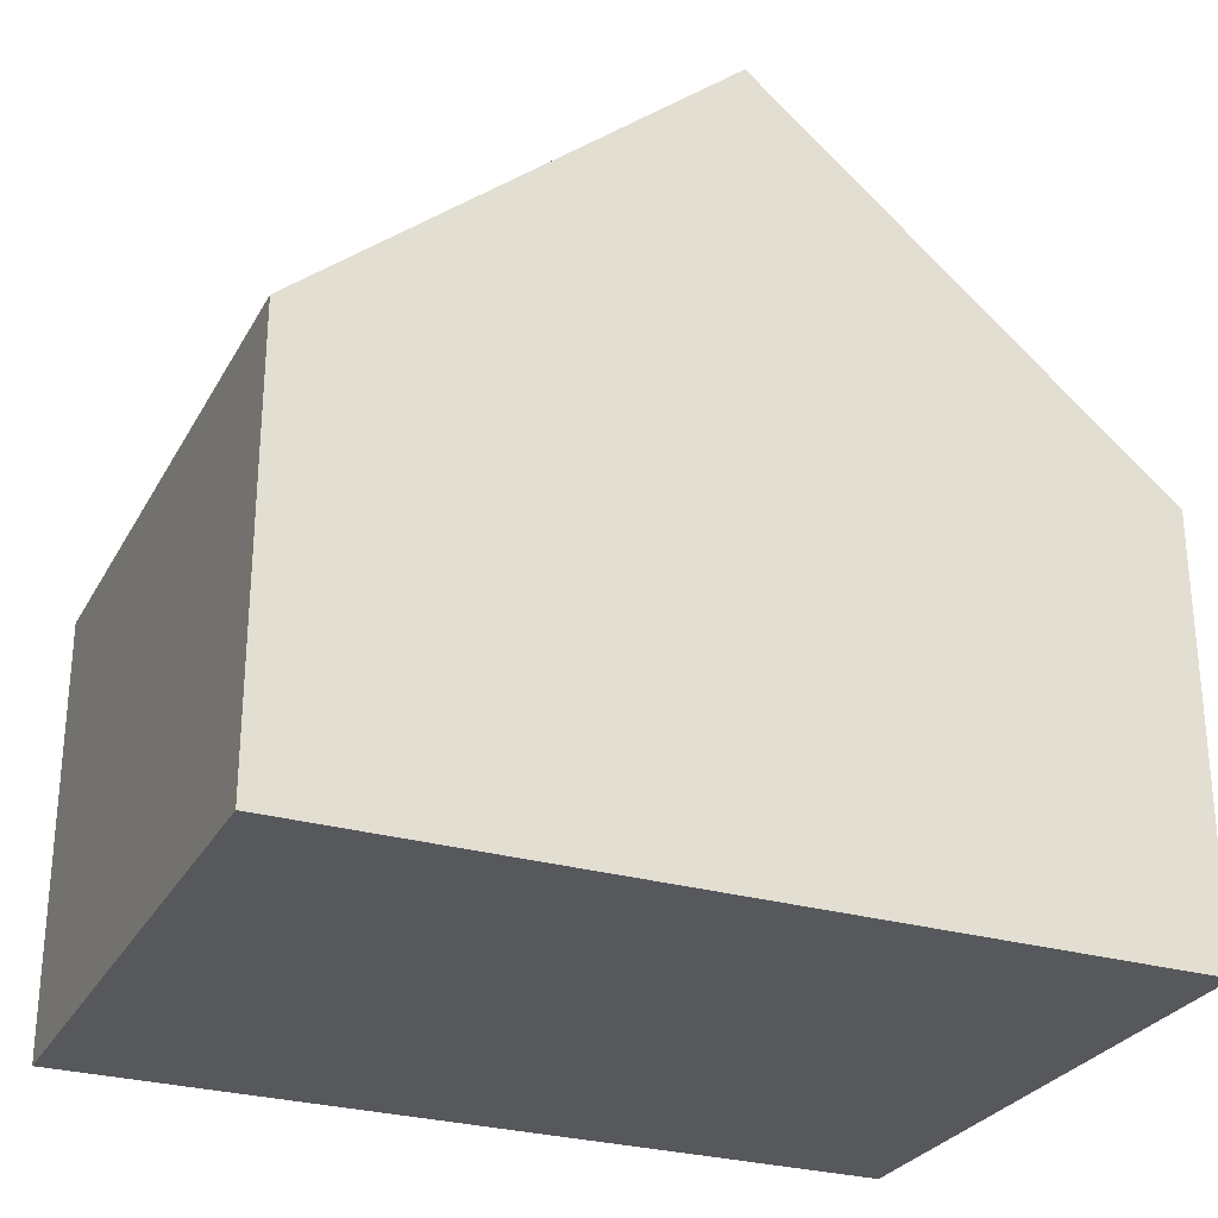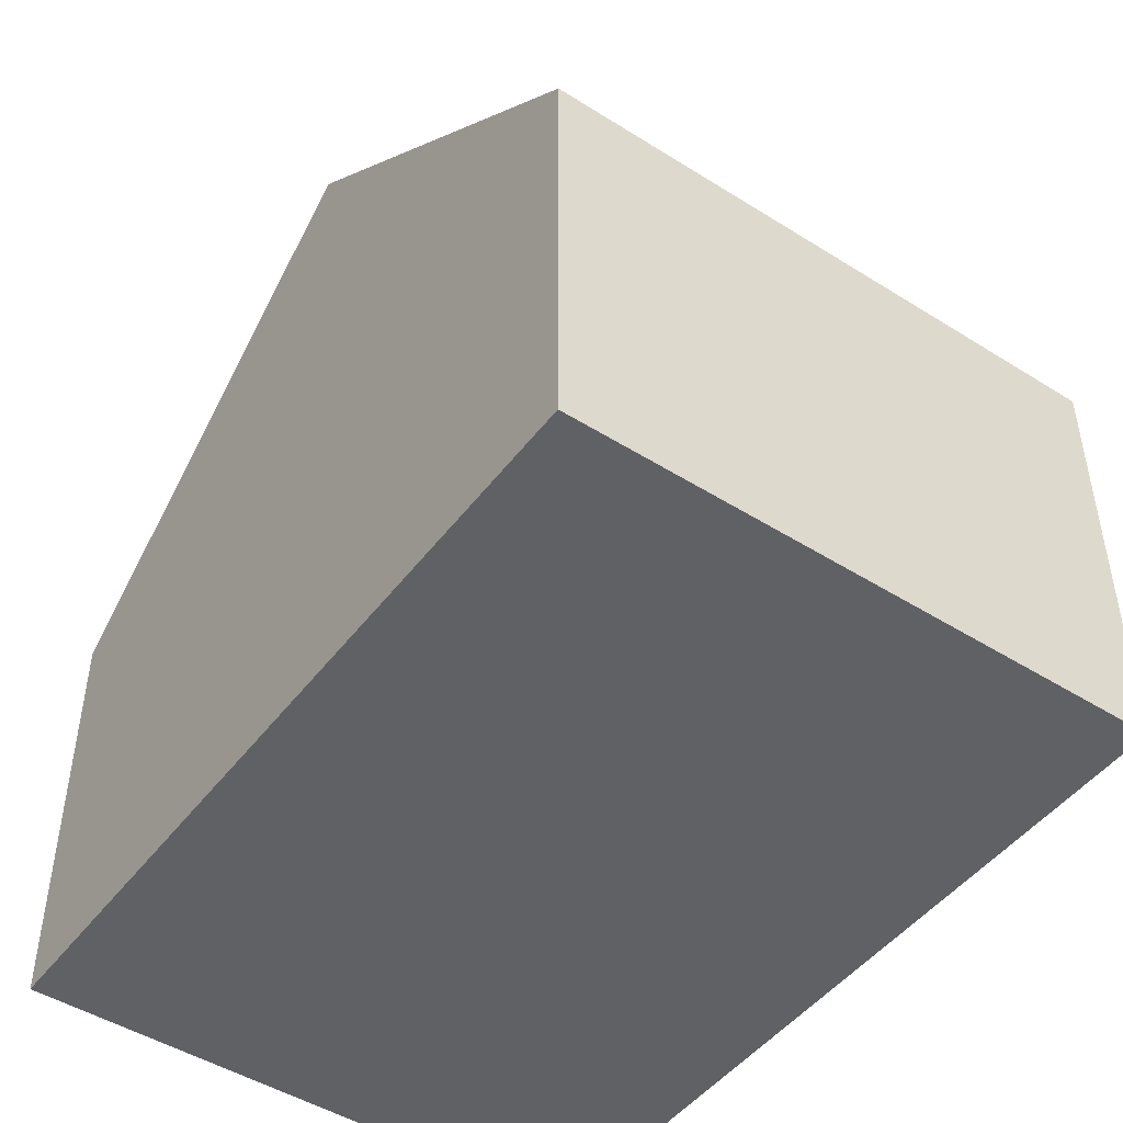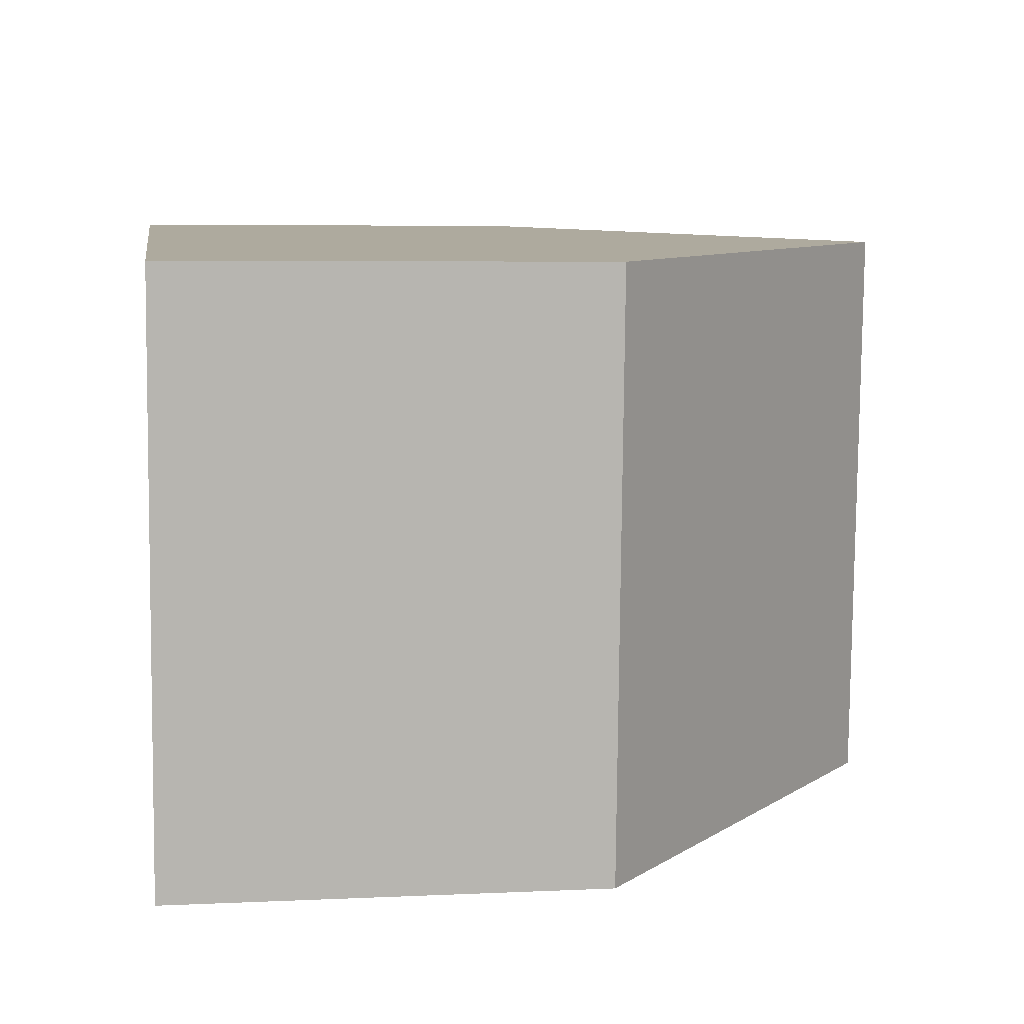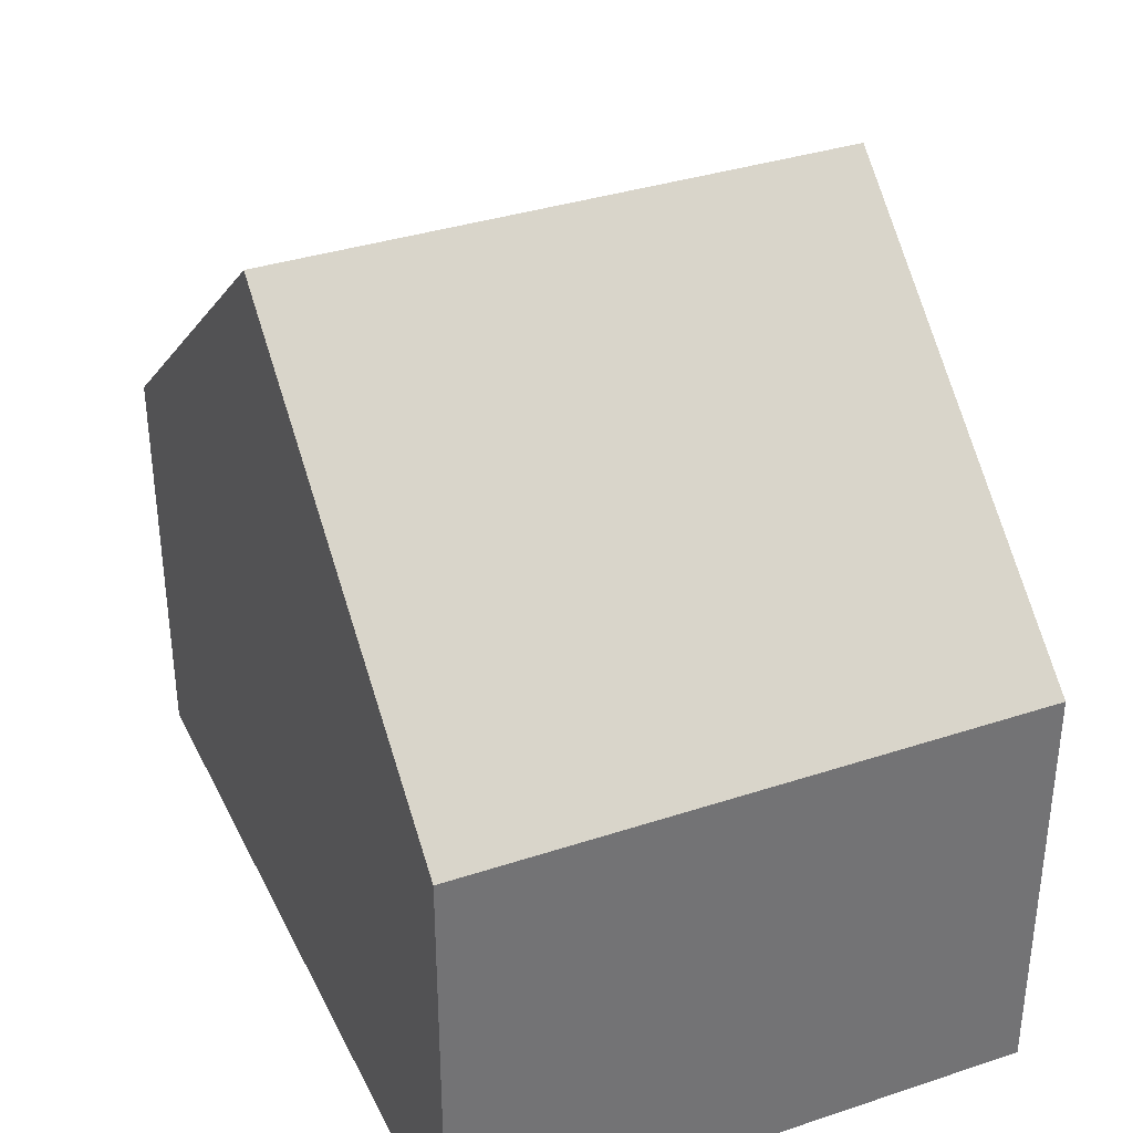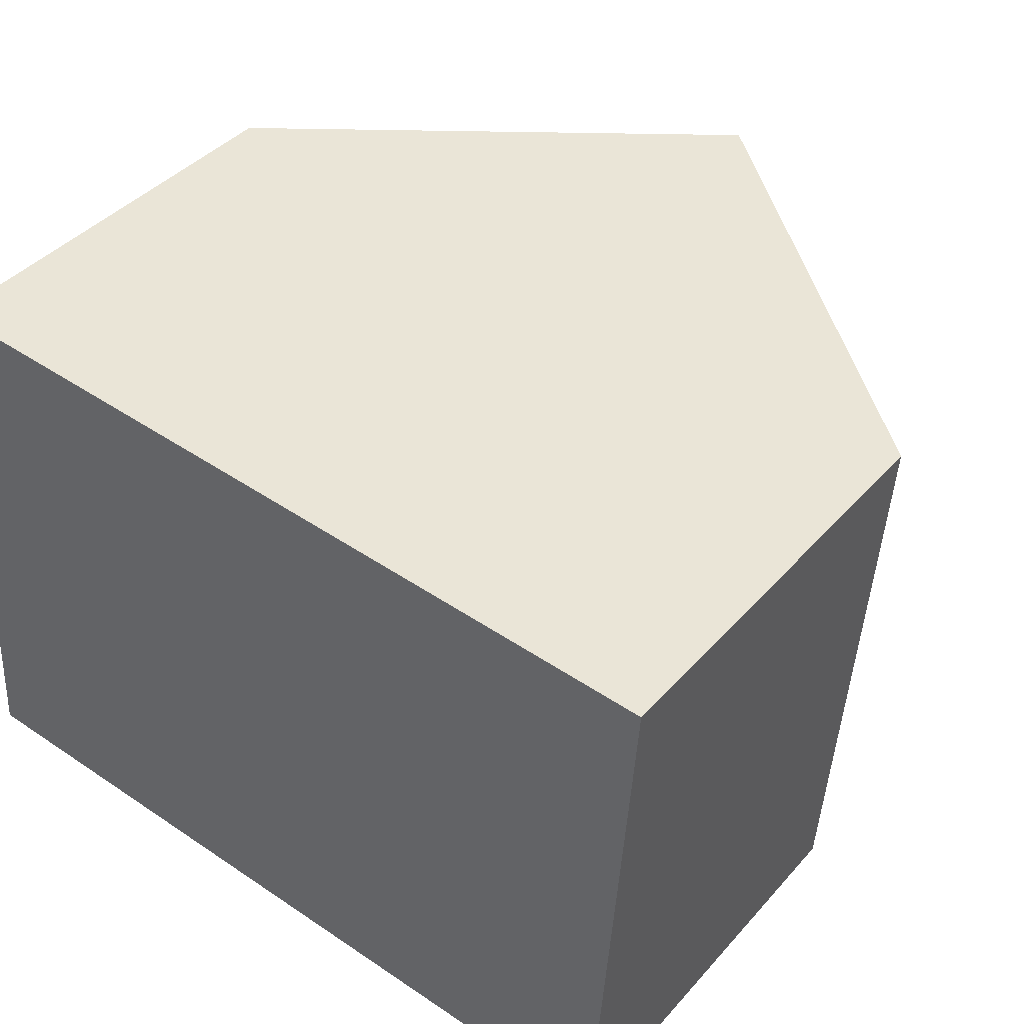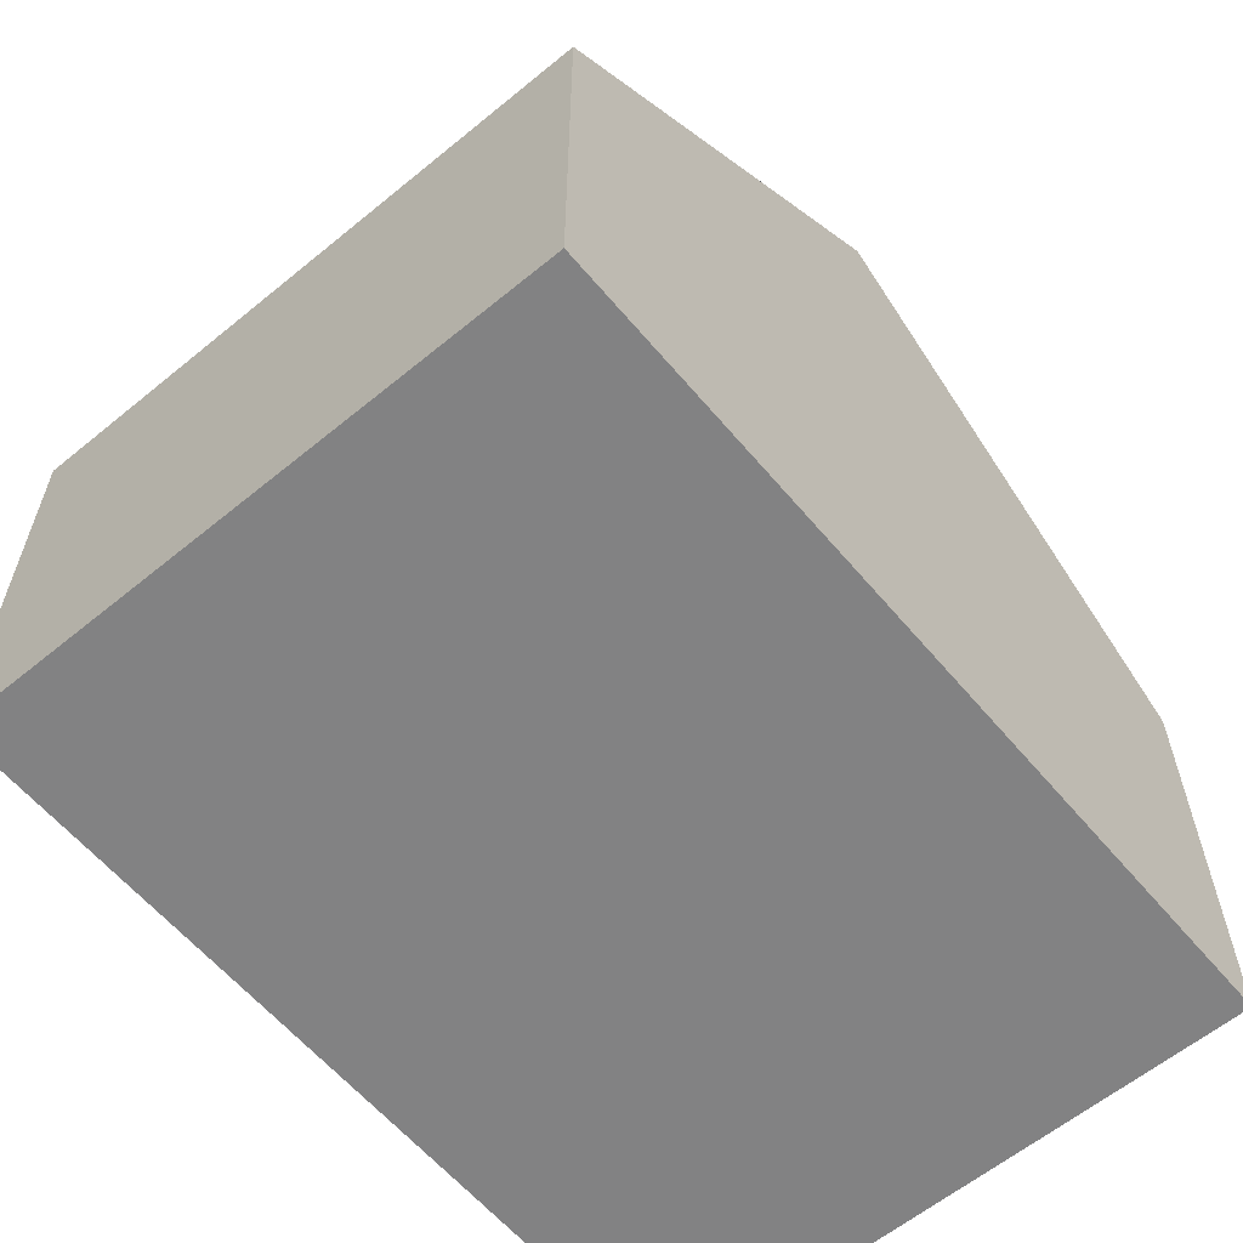
<metadata>
{"format":"obj","ext":"obj","renderer":"f3d","projection":"perspective","resolution":1024,"background":"white","views":[{"elev":-28.0,"azim":-19.8,"up":"+Y"},{"elev":-47.5,"azim":58.5,"up":"+Y"},{"elev":5.4,"azim":81.6,"up":"+Z"},{"elev":35.5,"azim":70.3,"up":"+Y"},{"elev":40.9,"azim":37.2,"up":"+Z"},{"elev":-60.9,"azim":133.8,"up":"+Y"}]}
</metadata>
<code>
v  10.84 5.669 -0.722
v  5.946 10.26 7.393
v  11.36 5.669 7.036
v  5.418 10.26 -0.361
v  0.527 5.669 7.75
v  0 5.669 3.471e-16
v  0 0 0
v  0.527 -4.746e-16 7.75
v  5.946 -4.527e-16 7.393
v  11.36 -4.308e-16 7.036
v  10.84 4.421e-17 -0.722
v  5.418 2.21e-17 -0.361
g defaultobject
f 1 2 3
f 2 1 4
f 5 4 6
f 4 5 2
f 7 5 6
f 5 7 8
f 8 2 5
f 2 8 3
f 3 8 9
f 3 9 10
f 10 1 3
f 1 10 11
f 1 6 4
f 6 1 7
f 7 1 12
f 12 1 11
f 9 11 10
f 11 9 8
f 11 8 12
f 12 8 7

</code>
